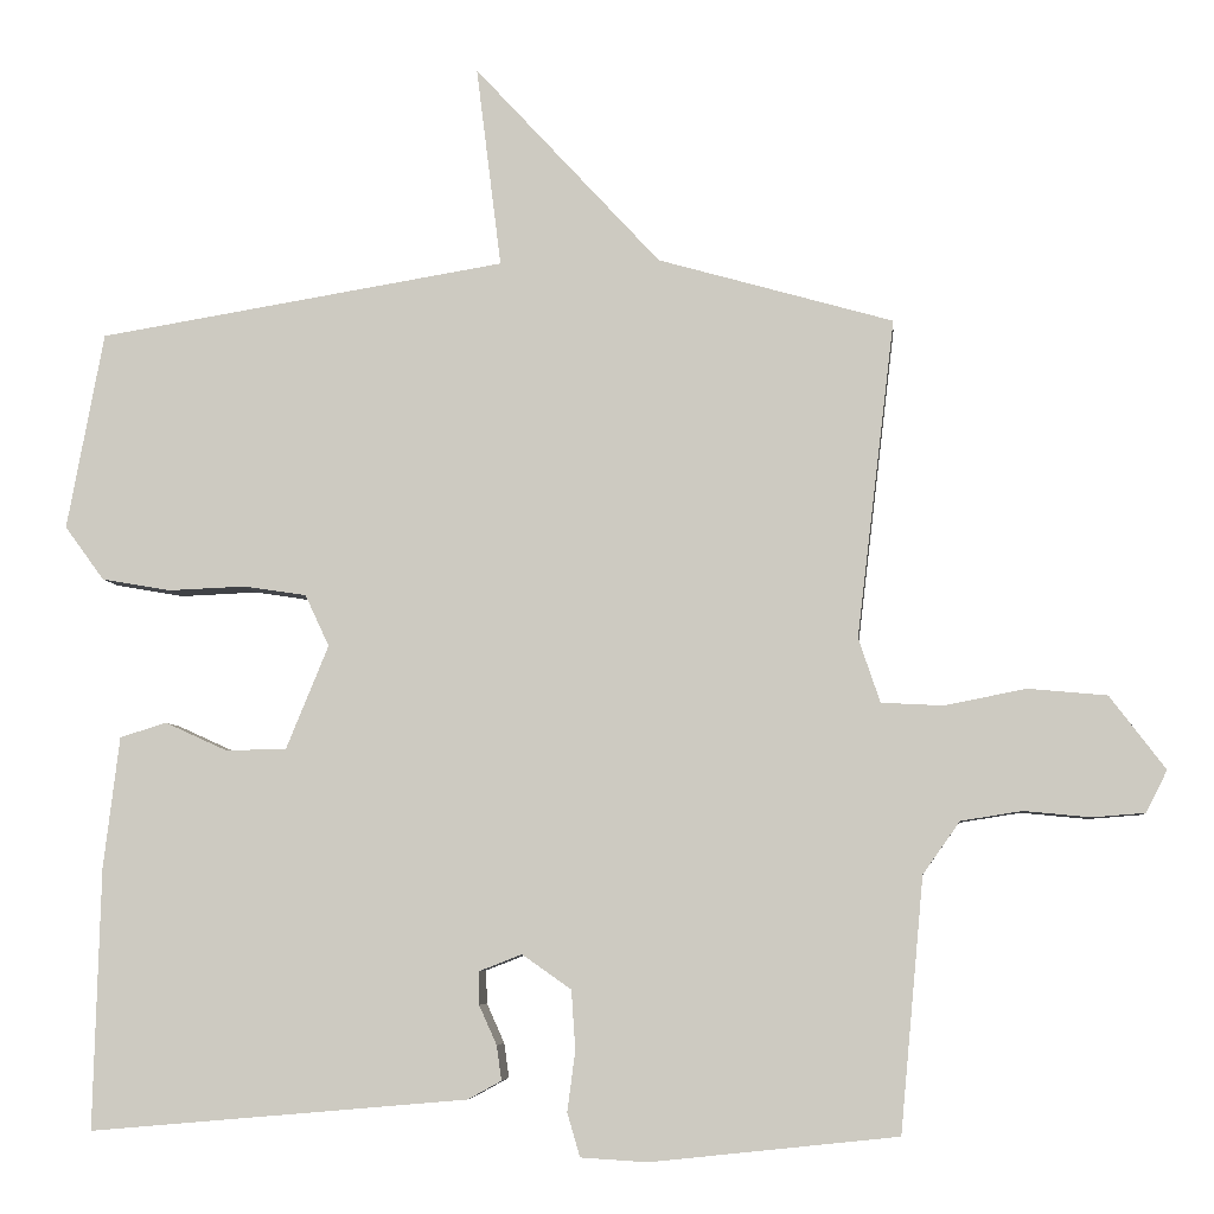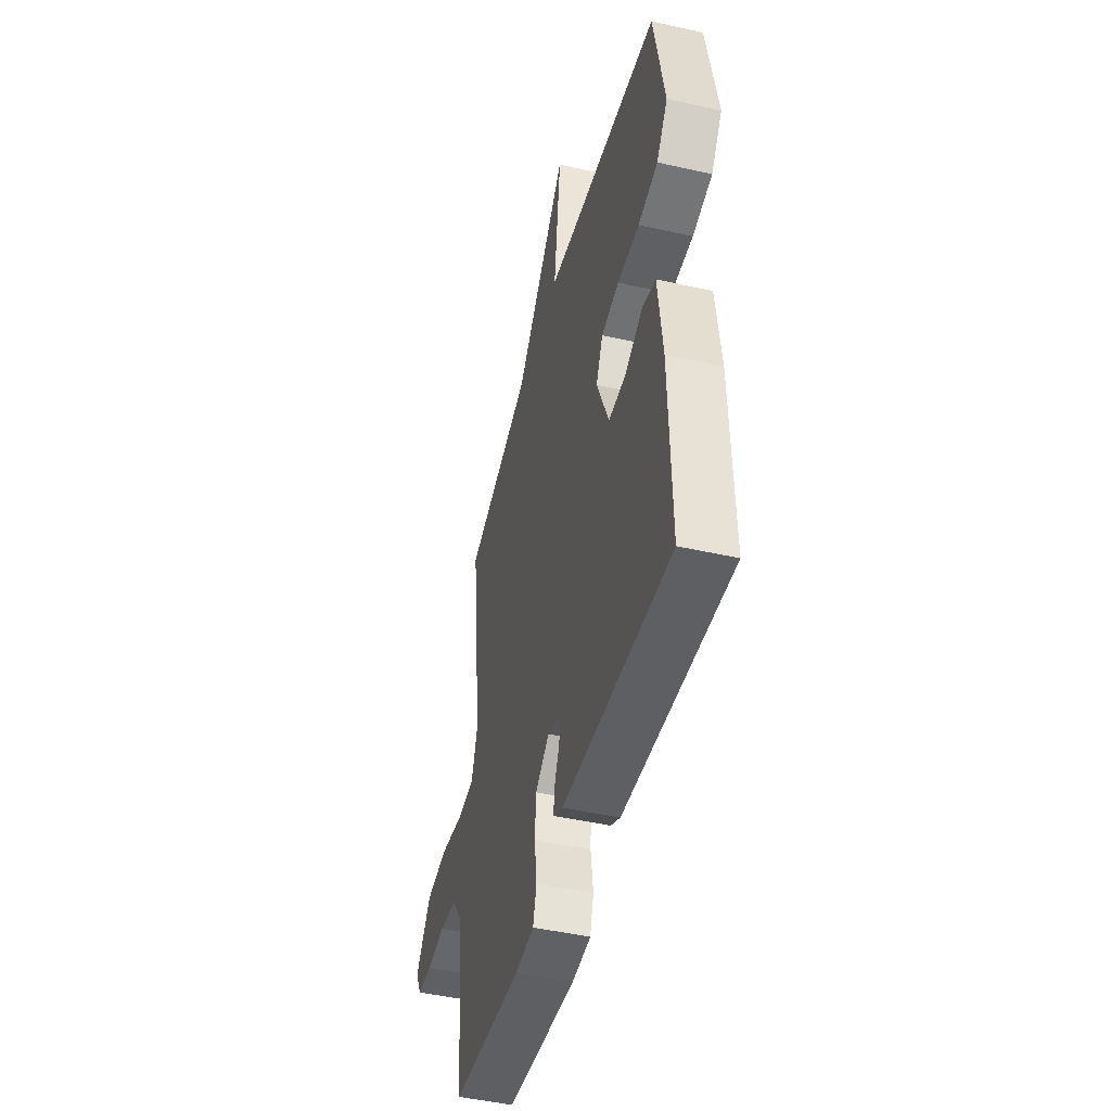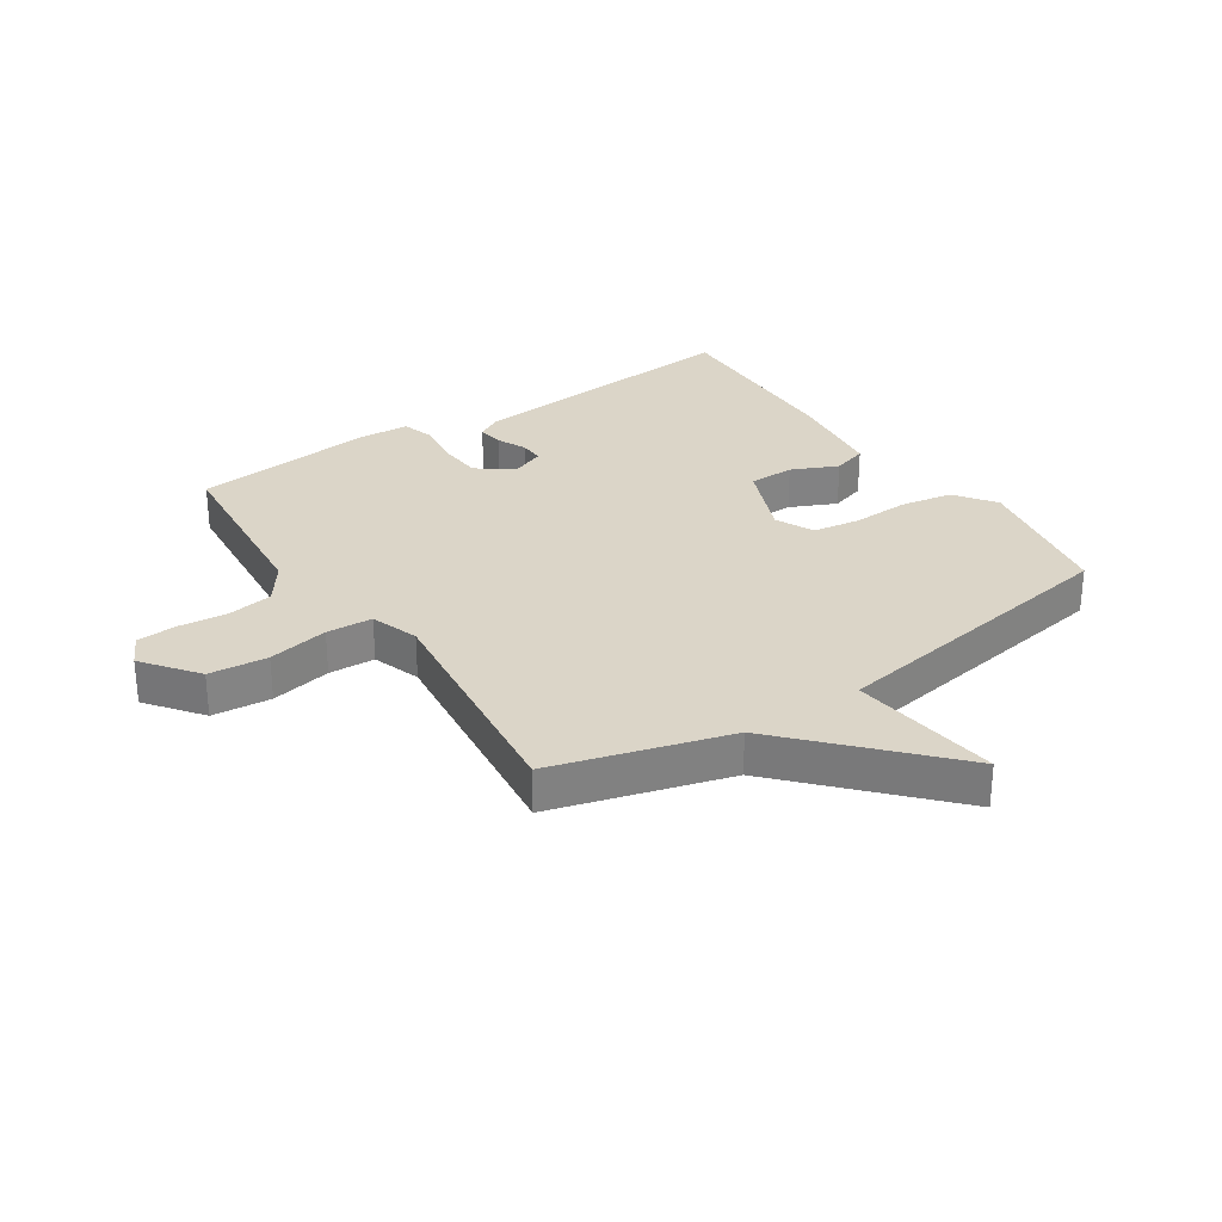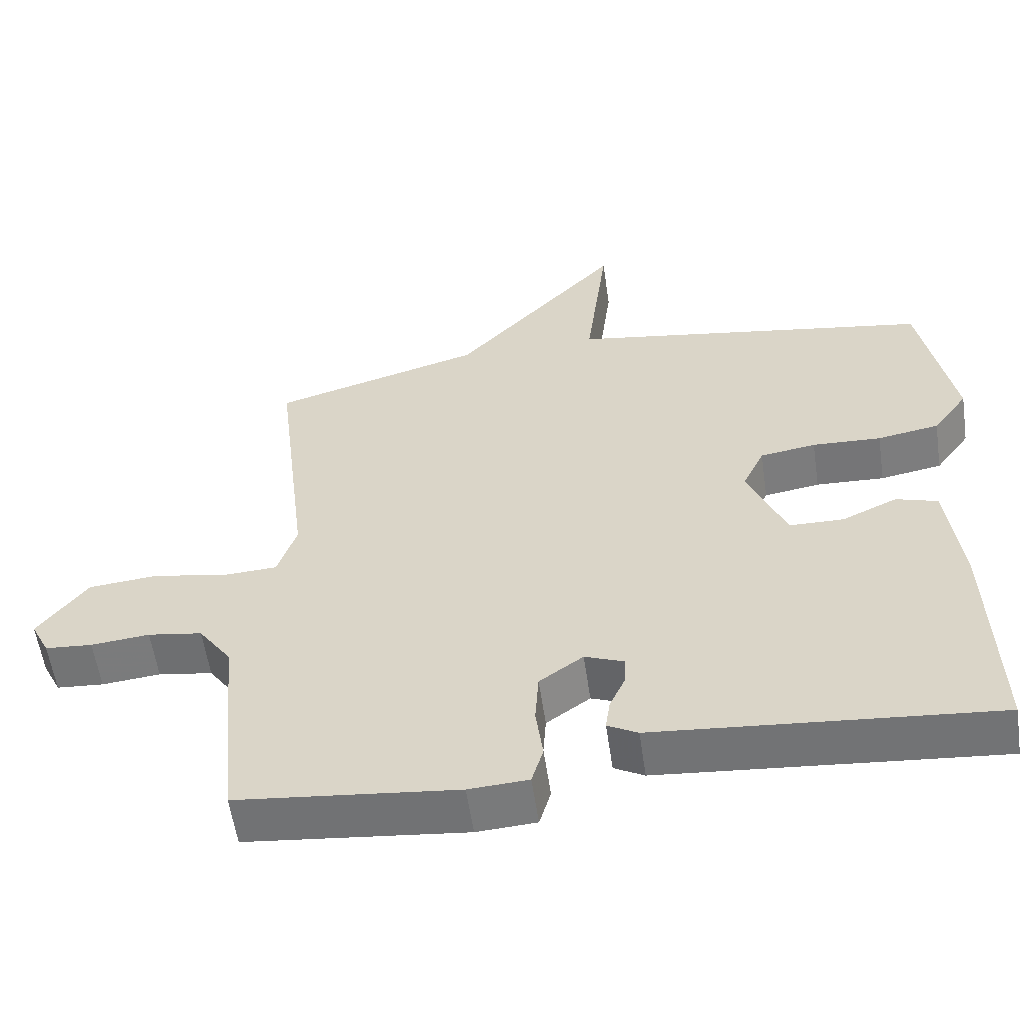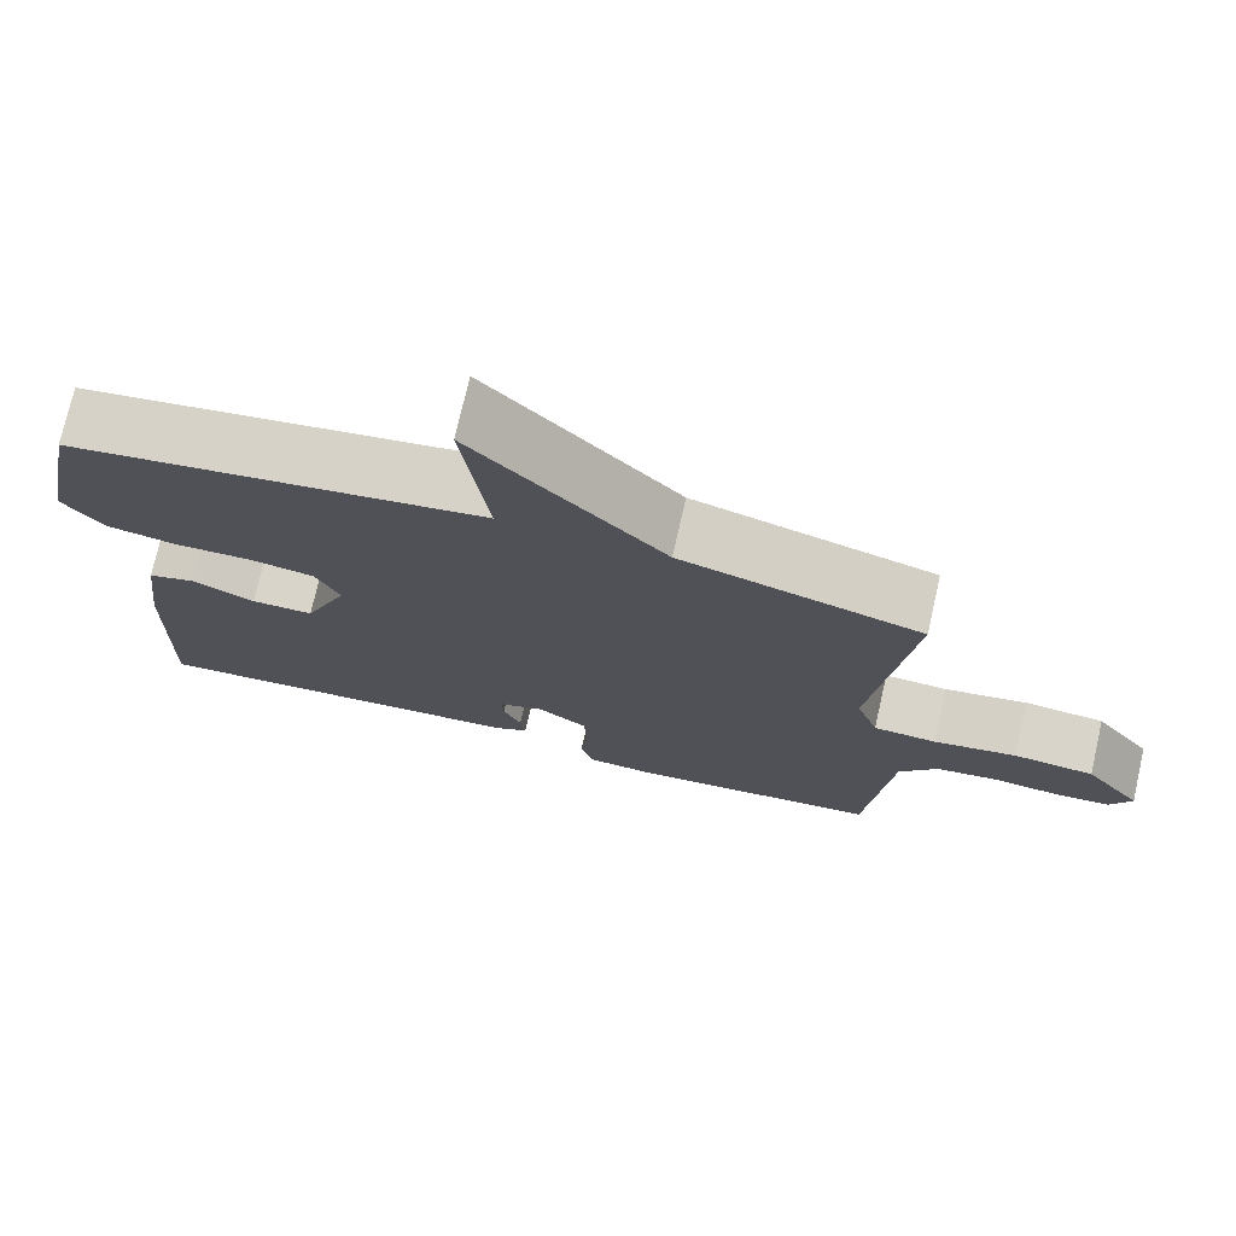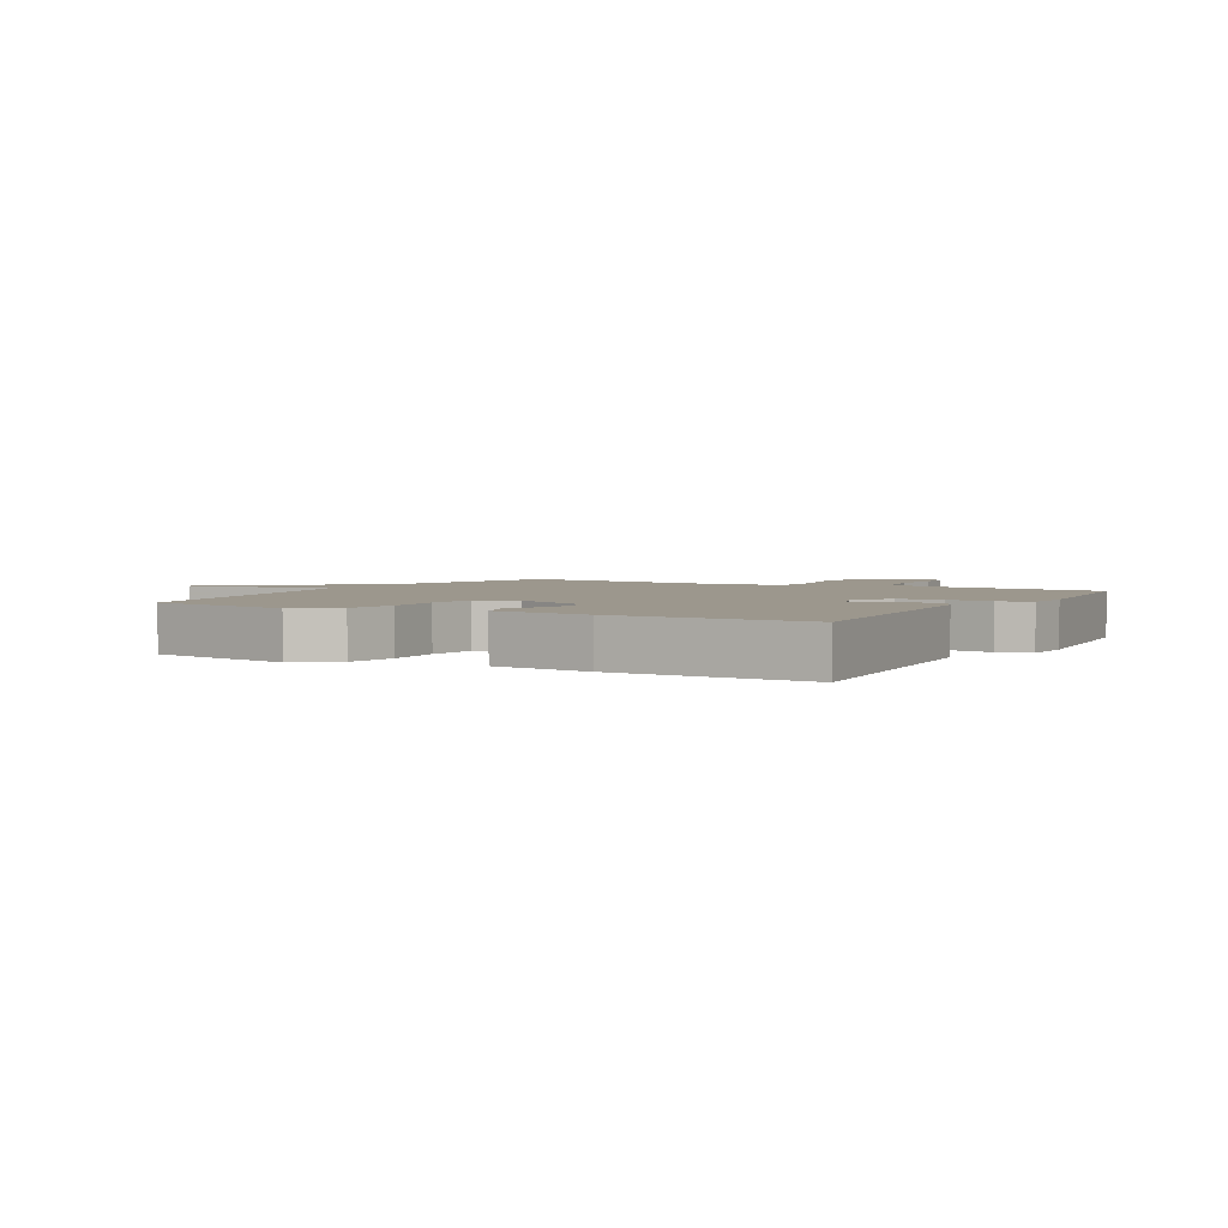
<metadata>
{"format":"obj","ext":"obj","renderer":"f3d","projection":"perspective","resolution":1024,"background":"white","views":[{"elev":-5.9,"azim":-174.4,"up":"+Z"},{"elev":-46.6,"azim":75.6,"up":"+Z"},{"elev":29.6,"azim":-33.7,"up":"+Y"},{"elev":-57.2,"azim":8.3,"up":"+Z"},{"elev":74.8,"azim":-167.2,"up":"+Z"},{"elev":2.9,"azim":119.4,"up":"+Y"}]}
</metadata>
<code>
v -0.5 0.07 -0.5
v -0.529 0.07 -0.185
v -0.575 0.07 -0.12
v -0.651 0.07 -0.108
v -0.733 0.07 -0.116
v -0.799 0.07 -0.111
v -0.825 0.07 -0.059
v -0.756 0.07 0.032
v -0.658 0.07 0.041
v -0.557 0.07 0.021
v -0.48 0.07 0.025
v -0.453 0.07 0.105
v -0.5 0.07 0.5
v -0.208 0.07 0.583
v 0.023 0.07 0.833
v -0.008 0.07 0.583
v 0.5 0.07 0.5
v 0.546 0.07 0.255
v 0.497 0.07 0.188
v 0.411 0.07 0.173
v 0.315 0.07 0.177
v 0.237 0.07 0.165
v 0.207 0.07 0.101
v 0.26 0.07 -0.028
v 0.336 0.07 -0.029
v 0.413 0.07 0.006
v 0.471 0.07 -0.012
v 0.491 0.07 -0.176
v 0.5 0.07 -0.5
v 0.029 0.07 -0.459
v -0.013 0.07 -0.436
v -0.007 0.07 -0.393
v 0.015 0.07 -0.344
v 0.016 0.07 -0.303
v -0.038 0.07 -0.282
v -0.099 0.07 -0.325
v -0.104 0.07 -0.398
v -0.094 0.07 -0.474
v -0.11 0.07 -0.528
v -0.193 0.07 -0.533
v -0.5 0 -0.5
v -0.529 0 -0.185
v -0.575 0 -0.12
v -0.651 0 -0.108
v -0.733 0 -0.116
v -0.799 0 -0.111
v -0.825 0 -0.059
v -0.756 0 0.032
v -0.658 0 0.041
v -0.557 0 0.021
v -0.48 0 0.025
v -0.453 0 0.105
v -0.5 0 0.5
v -0.208 0 0.583
v 0.023 0 0.833
v -0.008 0 0.583
v 0.5 0 0.5
v 0.546 0 0.255
v 0.497 0 0.188
v 0.411 0 0.173
v 0.315 0 0.177
v 0.237 0 0.165
v 0.207 0 0.101
v 0.26 0 -0.028
v 0.336 0 -0.029
v 0.413 0 0.006
v 0.471 0 -0.012
v 0.491 0 -0.176
v 0.5 0 -0.5
v 0.029 0 -0.459
v -0.013 0 -0.436
v -0.007 0 -0.393
v 0.015 0 -0.344
v 0.016 0 -0.303
v -0.038 0 -0.282
v -0.099 0 -0.325
v -0.104 0 -0.398
v -0.094 0 -0.474
v -0.11 0 -0.528
v -0.193 0 -0.533
f 40 1 2
f 39 40 2
f 38 39 2
f 37 38 2
f 36 37 2 3
f 35 36 3
f 31 32 33
f 30 31 33
f 29 30 33
f 28 29 33
f 27 28 33
f 26 27 33
f 25 26 33
f 24 25 33 34
f 23 24 34 35
f 19 20 21
f 18 19 21
f 17 18 21
f 16 17 21
f 16 21 22
f 14 15 16
f 22 23 35
f 16 22 35
f 14 16 35
f 13 14 35
f 12 13 35
f 8 9 10
f 7 8 10
f 6 7 10
f 5 6 10
f 4 5 10
f 3 4 10 11
f 35 3 11
f 11 12 35
f 42 41 80
f 42 80 79
f 42 79 78
f 42 78 77
f 43 42 77 76
f 43 76 75
f 73 72 71
f 73 71 70
f 73 70 69
f 73 69 68
f 73 68 67
f 73 67 66
f 73 66 65
f 74 73 65 64
f 75 74 64 63
f 61 60 59
f 61 59 58
f 61 58 57
f 61 57 56
f 62 61 56
f 56 55 54
f 75 63 62
f 75 62 56
f 75 56 54
f 75 54 53
f 75 53 52
f 50 49 48
f 50 48 47
f 50 47 46
f 50 46 45
f 50 45 44
f 51 50 44 43
f 51 43 75
f 75 52 51
f 1 41 42 2
f 2 42 43 3
f 3 43 44 4
f 4 44 45 5
f 5 45 46 6
f 6 46 47 7
f 7 47 48 8
f 8 48 49 9
f 9 49 50 10
f 10 50 51 11
f 11 51 52 12
f 12 52 53 13
f 13 53 54 14
f 14 54 55 15
f 15 55 56 16
f 16 56 57 17
f 17 57 58 18
f 18 58 59 19
f 19 59 60 20
f 20 60 61 21
f 21 61 62 22
f 22 62 63 23
f 23 63 64 24
f 24 64 65 25
f 25 65 66 26
f 26 66 67 27
f 27 67 68 28
f 28 68 69 29
f 29 69 70 30
f 30 70 71 31
f 31 71 72 32
f 32 72 73 33
f 33 73 74 34
f 34 74 75 35
f 35 75 76 36
f 36 76 77 37
f 37 77 78 38
f 38 78 79 39
f 39 79 80 40
f 40 80 41 1

</code>
